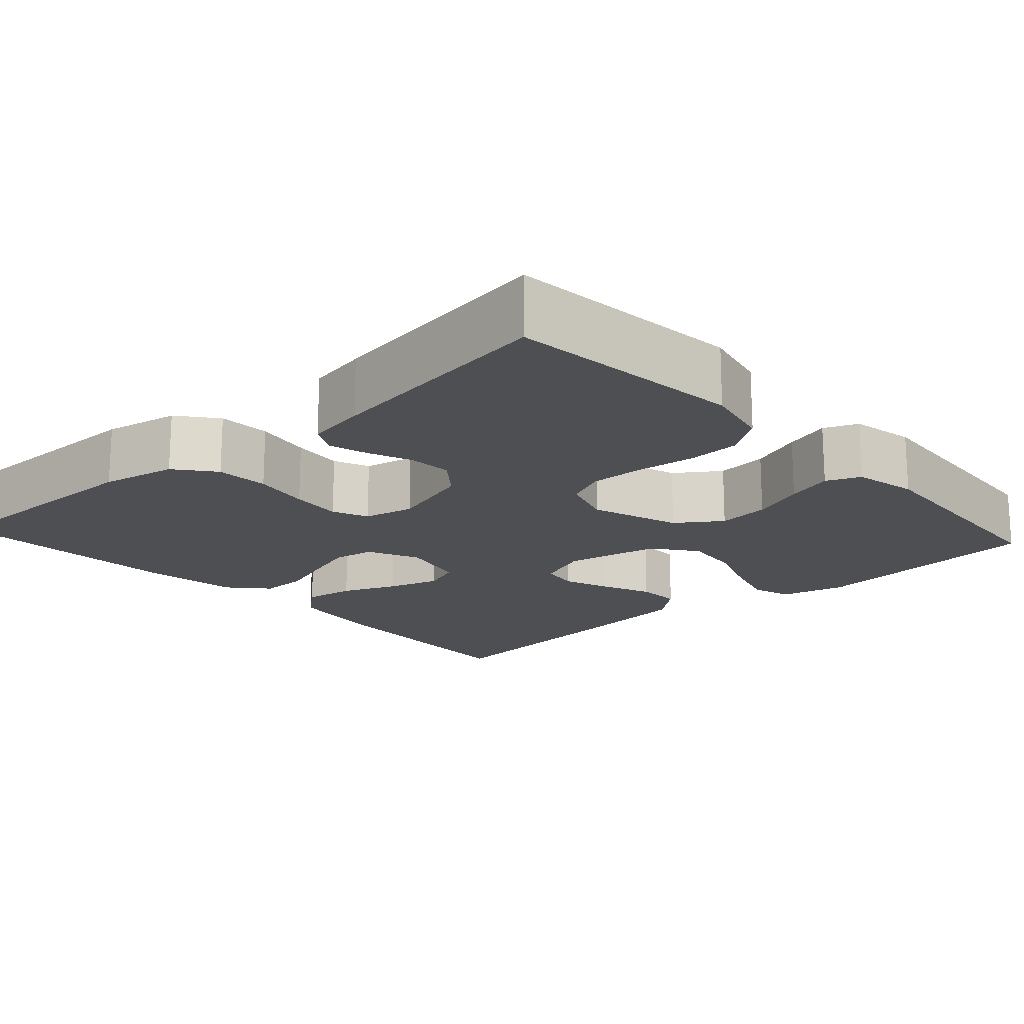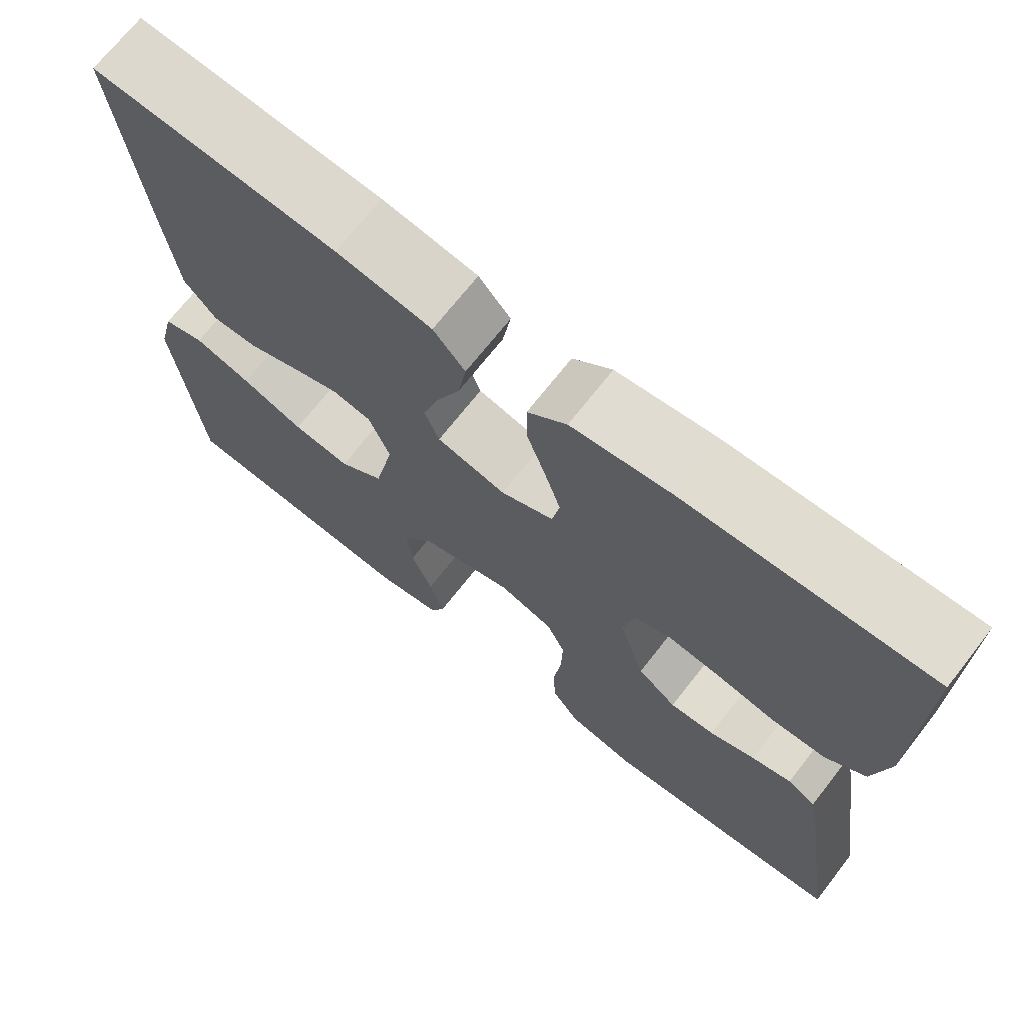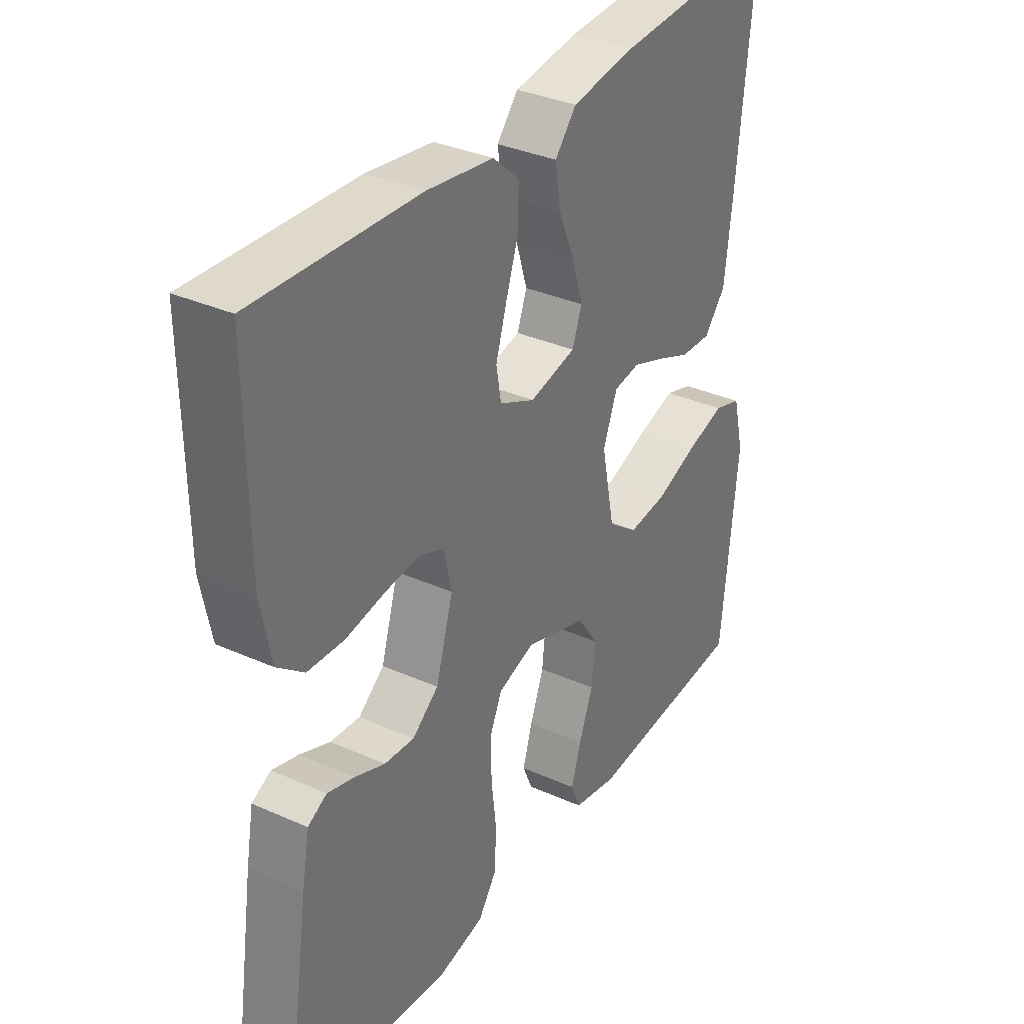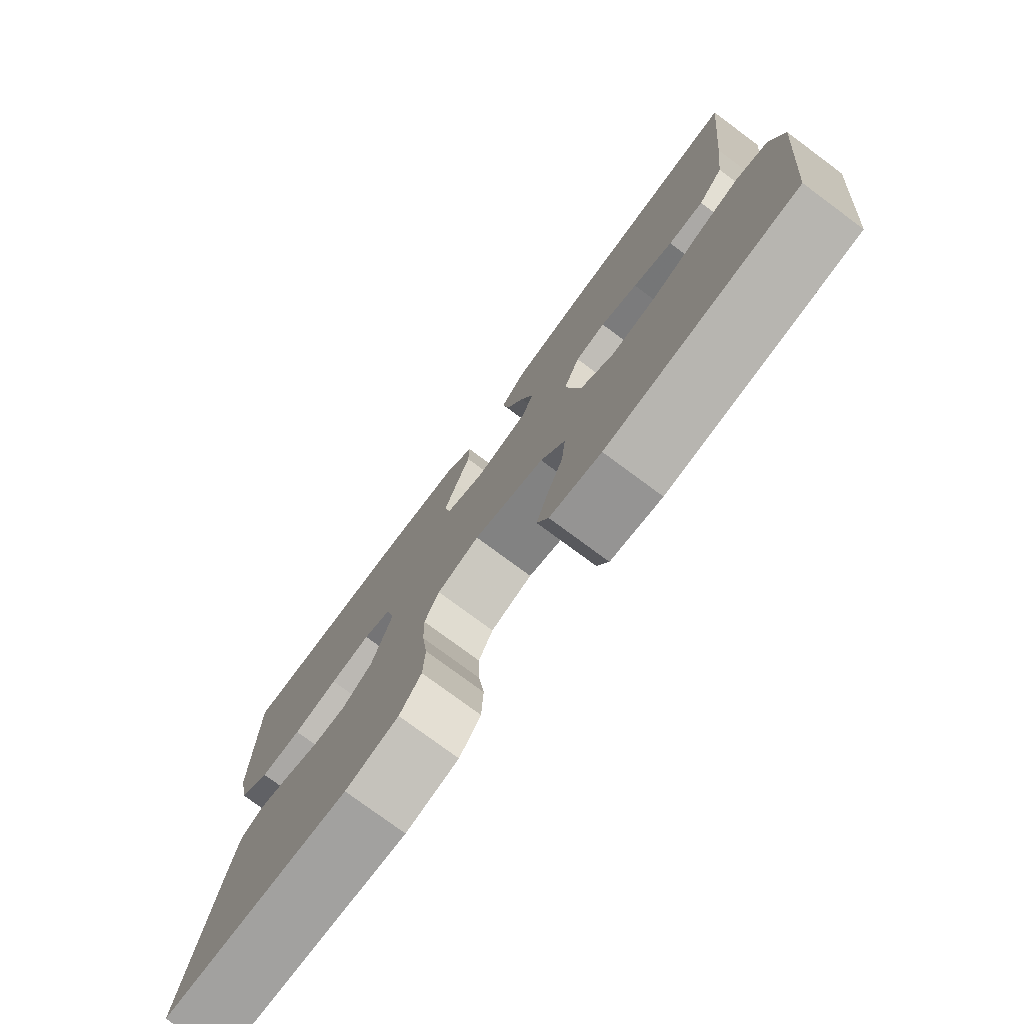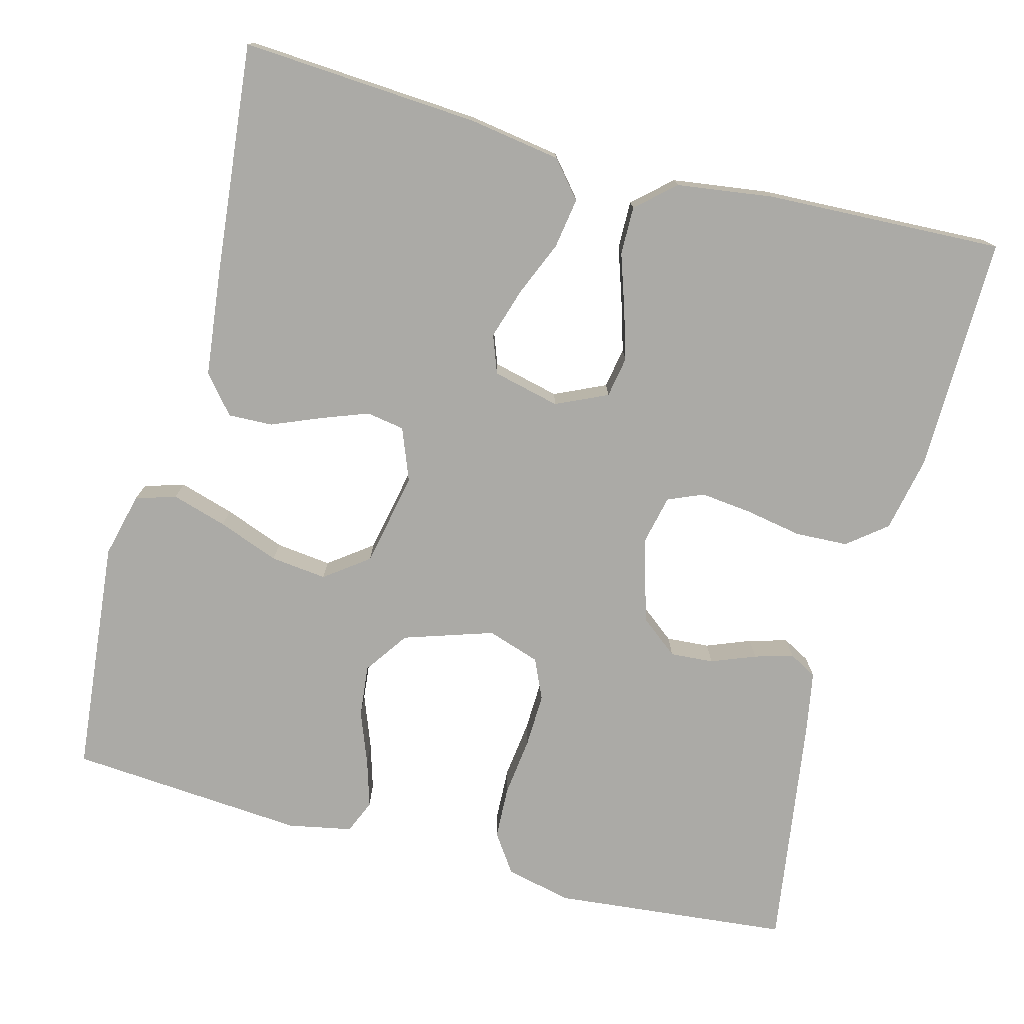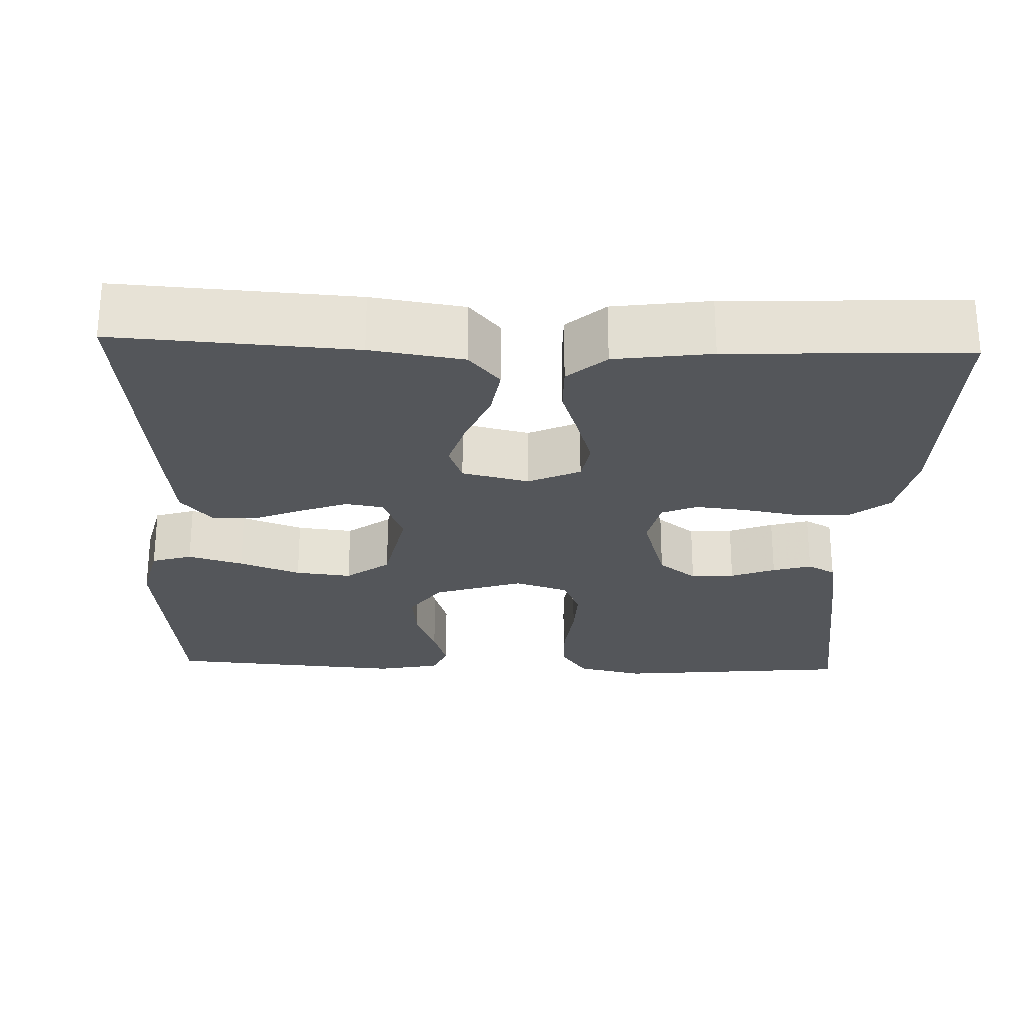
<metadata>
{"format":"obj","ext":"obj","renderer":"f3d","projection":"perspective","resolution":1024,"background":"white","views":[{"elev":-17.6,"azim":132.3,"up":"+Y"},{"elev":70.6,"azim":38.1,"up":"+Z"},{"elev":34.1,"azim":121.2,"up":"+Z"},{"elev":-77.4,"azim":-126.5,"up":"+Z"},{"elev":-75.8,"azim":-14.9,"up":"+Y"},{"elev":-25.4,"azim":-2.1,"up":"+Y"}]}
</metadata>
<code>
v 0.5 0.07 -0.5
v 0.2 0.07 -0.53
v 0.116 0.07 -0.511
v 0.082 0.07 -0.462
v 0.079 0.07 -0.394
v 0.088 0.07 -0.32
v 0.09 0.07 -0.251
v 0.067 0.07 -0.2
v 0 0.07 -0.178
v -0.113 0.07 -0.215
v -0.152 0.07 -0.271
v -0.145 0.07 -0.337
v -0.119 0.07 -0.405
v -0.101 0.07 -0.464
v -0.119 0.07 -0.507
v -0.2 0.07 -0.523
v -0.5 0.07 -0.5
v -0.53 0.07 -0.2
v -0.51 0.07 -0.118
v -0.459 0.07 -0.102
v -0.389 0.07 -0.123
v -0.312 0.07 -0.152
v -0.241 0.07 -0.16
v -0.186 0.07 -0.119
v -0.162 0.07 0
v -0.188 0.07 0.067
v -0.236 0.07 0.075
v -0.295 0.07 0.053
v -0.358 0.07 0.027
v -0.414 0.07 0.025
v -0.454 0.07 0.073
v -0.469 0.07 0.2
v -0.5 0.07 0.5
v -0.2 0.07 0.481
v -0.083 0.07 0.463
v -0.044 0.07 0.417
v -0.054 0.07 0.353
v -0.083 0.07 0.284
v -0.103 0.07 0.219
v -0.085 0.07 0.171
v 0 0.07 0.151
v 0.065 0.07 0.181
v 0.074 0.07 0.233
v 0.054 0.07 0.298
v 0.031 0.07 0.366
v 0.03 0.07 0.427
v 0.078 0.07 0.47
v 0.2 0.07 0.487
v 0.5 0.07 0.5
v 0.497 0.07 0.2
v 0.478 0.07 0.105
v 0.429 0.07 0.066
v 0.362 0.07 0.063
v 0.29 0.07 0.076
v 0.225 0.07 0.083
v 0.18 0.07 0.064
v 0.166 0.07 0
v 0.198 0.07 -0.106
v 0.246 0.07 -0.144
v 0.301 0.07 -0.14
v 0.357 0.07 -0.118
v 0.406 0.07 -0.104
v 0.441 0.07 -0.123
v 0.455 0.07 -0.2
v 0.5 0 -0.5
v 0.2 0 -0.53
v 0.116 0 -0.511
v 0.082 0 -0.462
v 0.079 0 -0.394
v 0.088 0 -0.32
v 0.09 0 -0.251
v 0.067 0 -0.2
v 0 0 -0.178
v -0.113 0 -0.215
v -0.152 0 -0.271
v -0.145 0 -0.337
v -0.119 0 -0.405
v -0.101 0 -0.464
v -0.119 0 -0.507
v -0.2 0 -0.523
v -0.5 0 -0.5
v -0.53 0 -0.2
v -0.51 0 -0.118
v -0.459 0 -0.102
v -0.389 0 -0.123
v -0.312 0 -0.152
v -0.241 0 -0.16
v -0.186 0 -0.119
v -0.162 0 0
v -0.188 0 0.067
v -0.236 0 0.075
v -0.295 0 0.053
v -0.358 0 0.027
v -0.414 0 0.025
v -0.454 0 0.073
v -0.469 0 0.2
v -0.5 0 0.5
v -0.2 0 0.481
v -0.083 0 0.463
v -0.044 0 0.417
v -0.054 0 0.353
v -0.083 0 0.284
v -0.103 0 0.219
v -0.085 0 0.171
v 0 0 0.151
v 0.065 0 0.181
v 0.074 0 0.233
v 0.054 0 0.298
v 0.031 0 0.366
v 0.03 0 0.427
v 0.078 0 0.47
v 0.2 0 0.487
v 0.5 0 0.5
v 0.497 0 0.2
v 0.478 0 0.105
v 0.429 0 0.066
v 0.362 0 0.063
v 0.29 0 0.076
v 0.225 0 0.083
v 0.18 0 0.064
v 0.166 0 0
v 0.198 0 -0.106
v 0.246 0 -0.144
v 0.301 0 -0.14
v 0.357 0 -0.118
v 0.406 0 -0.104
v 0.441 0 -0.123
v 0.455 0 -0.2
f 4 5 6
f 3 4 6
f 2 3 6
f 1 2 6
f 64 1 6
f 63 64 6
f 62 63 6
f 61 62 6
f 60 61 6
f 59 60 6 7
f 58 59 7 8
f 57 58 8 9
f 56 57 9 10
f 52 53 54
f 51 52 54
f 50 51 54
f 49 50 54
f 48 49 54
f 47 48 54
f 46 47 54
f 45 46 54
f 44 45 54
f 43 44 54 55
f 42 43 55 56
f 36 37 38
f 35 36 38
f 34 35 38
f 33 34 38
f 32 33 38
f 31 32 38
f 30 31 38
f 29 30 38
f 28 29 38
f 27 28 38 39
f 26 27 39 40
f 20 21 22
f 19 20 22
f 18 19 22
f 17 18 22
f 16 17 22
f 15 16 22
f 14 15 22
f 13 14 22
f 12 13 22
f 11 12 22 23
f 10 11 23 24
f 10 24 25
f 56 10 25
f 42 56 25
f 41 42 25
f 25 26 40 41
f 70 69 68
f 70 68 67
f 70 67 66
f 70 66 65
f 70 65 128
f 70 128 127
f 70 127 126
f 70 126 125
f 70 125 124
f 71 70 124 123
f 72 71 123 122
f 73 72 122 121
f 74 73 121 120
f 118 117 116
f 118 116 115
f 118 115 114
f 118 114 113
f 118 113 112
f 118 112 111
f 118 111 110
f 118 110 109
f 118 109 108
f 119 118 108 107
f 120 119 107 106
f 102 101 100
f 102 100 99
f 102 99 98
f 102 98 97
f 102 97 96
f 102 96 95
f 102 95 94
f 102 94 93
f 102 93 92
f 103 102 92 91
f 104 103 91 90
f 86 85 84
f 86 84 83
f 86 83 82
f 86 82 81
f 86 81 80
f 86 80 79
f 86 79 78
f 86 78 77
f 86 77 76
f 87 86 76 75
f 88 87 75 74
f 89 88 74
f 89 74 120
f 89 120 106
f 89 106 105
f 105 104 90 89
f 1 65 66 2
f 2 66 67 3
f 3 67 68 4
f 4 68 69 5
f 5 69 70 6
f 6 70 71 7
f 7 71 72 8
f 8 72 73 9
f 9 73 74 10
f 10 74 75 11
f 11 75 76 12
f 12 76 77 13
f 13 77 78 14
f 14 78 79 15
f 15 79 80 16
f 16 80 81 17
f 17 81 82 18
f 18 82 83 19
f 19 83 84 20
f 20 84 85 21
f 21 85 86 22
f 22 86 87 23
f 23 87 88 24
f 24 88 89 25
f 25 89 90 26
f 26 90 91 27
f 27 91 92 28
f 28 92 93 29
f 29 93 94 30
f 30 94 95 31
f 31 95 96 32
f 32 96 97 33
f 33 97 98 34
f 34 98 99 35
f 35 99 100 36
f 36 100 101 37
f 37 101 102 38
f 38 102 103 39
f 39 103 104 40
f 40 104 105 41
f 41 105 106 42
f 42 106 107 43
f 43 107 108 44
f 44 108 109 45
f 45 109 110 46
f 46 110 111 47
f 47 111 112 48
f 48 112 113 49
f 49 113 114 50
f 50 114 115 51
f 51 115 116 52
f 52 116 117 53
f 53 117 118 54
f 54 118 119 55
f 55 119 120 56
f 56 120 121 57
f 57 121 122 58
f 58 122 123 59
f 59 123 124 60
f 60 124 125 61
f 61 125 126 62
f 62 126 127 63
f 63 127 128 64
f 64 128 65 1

</code>
